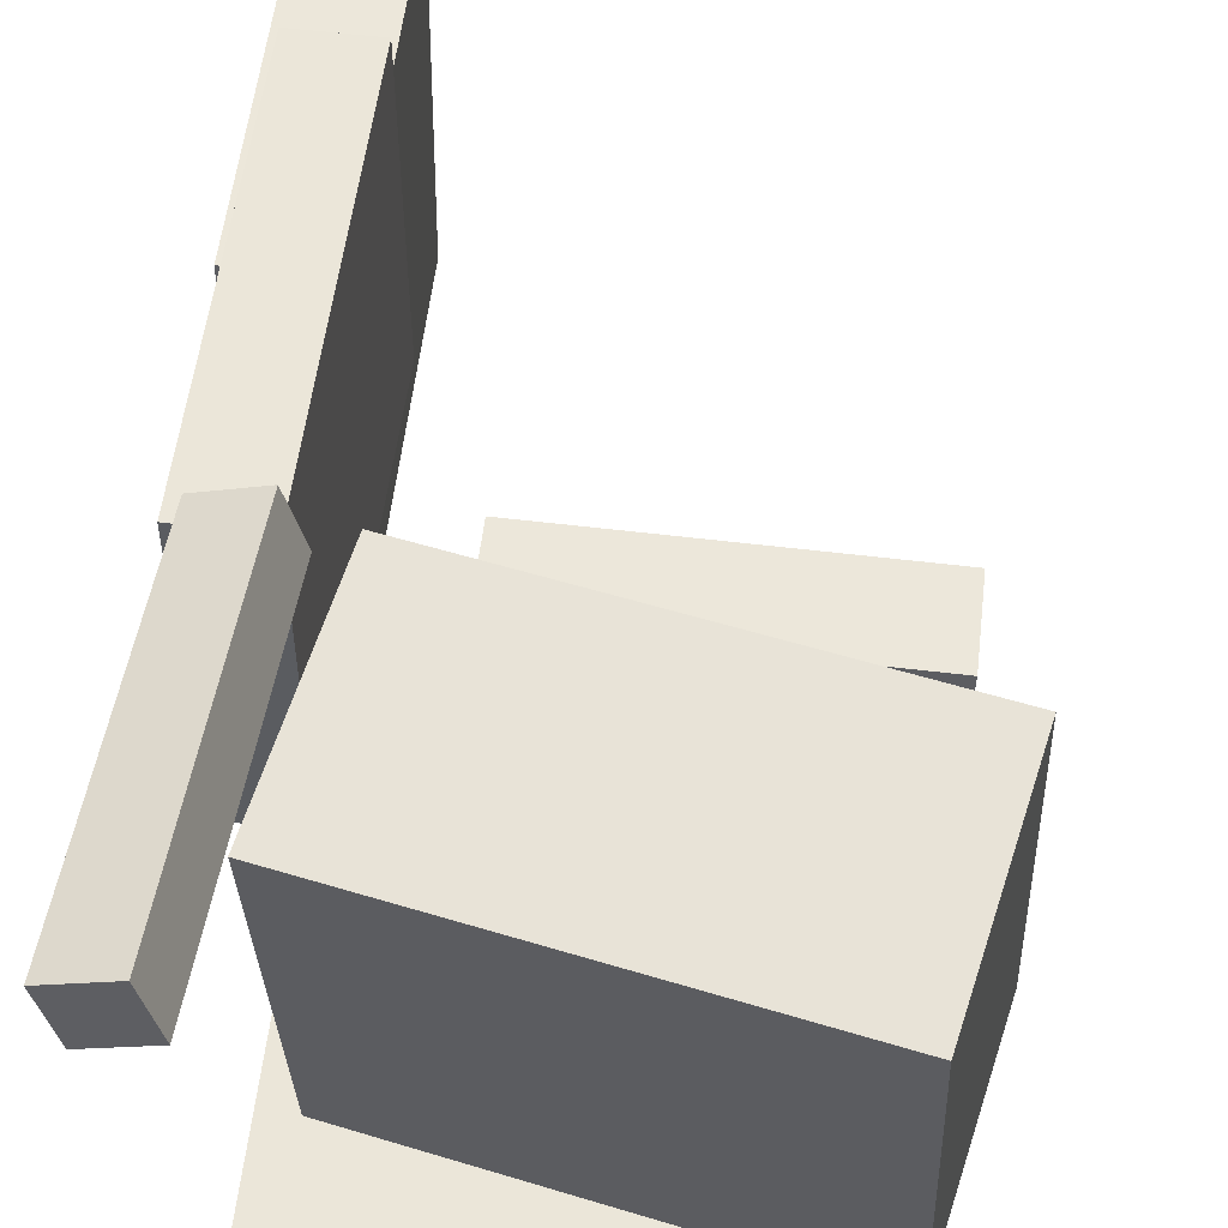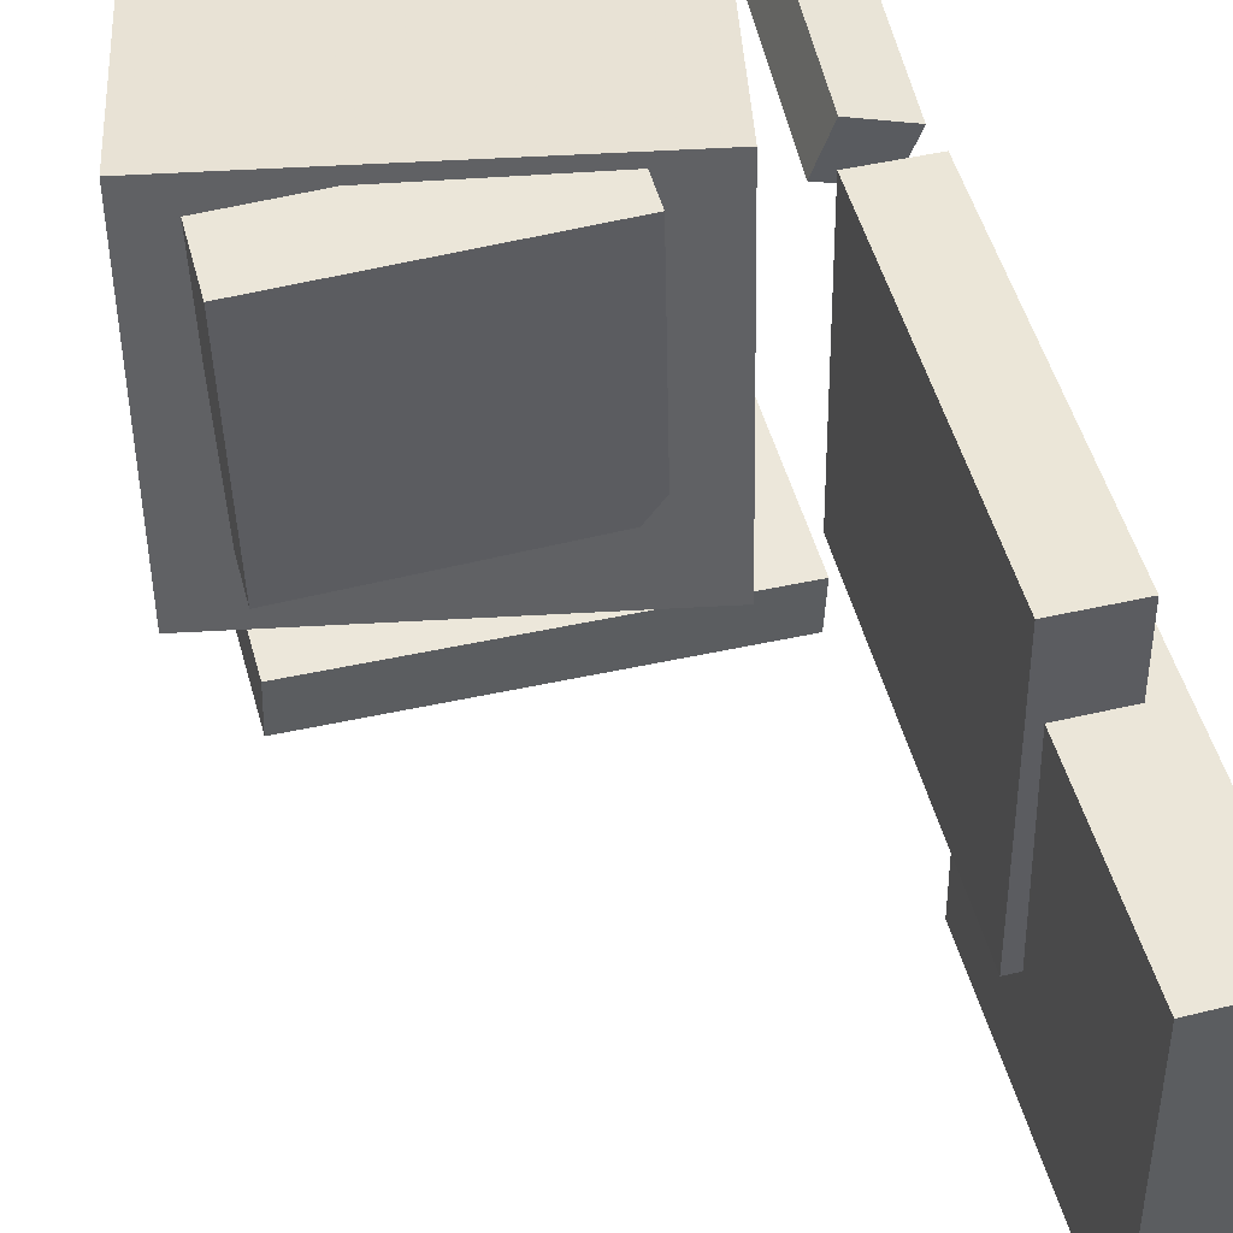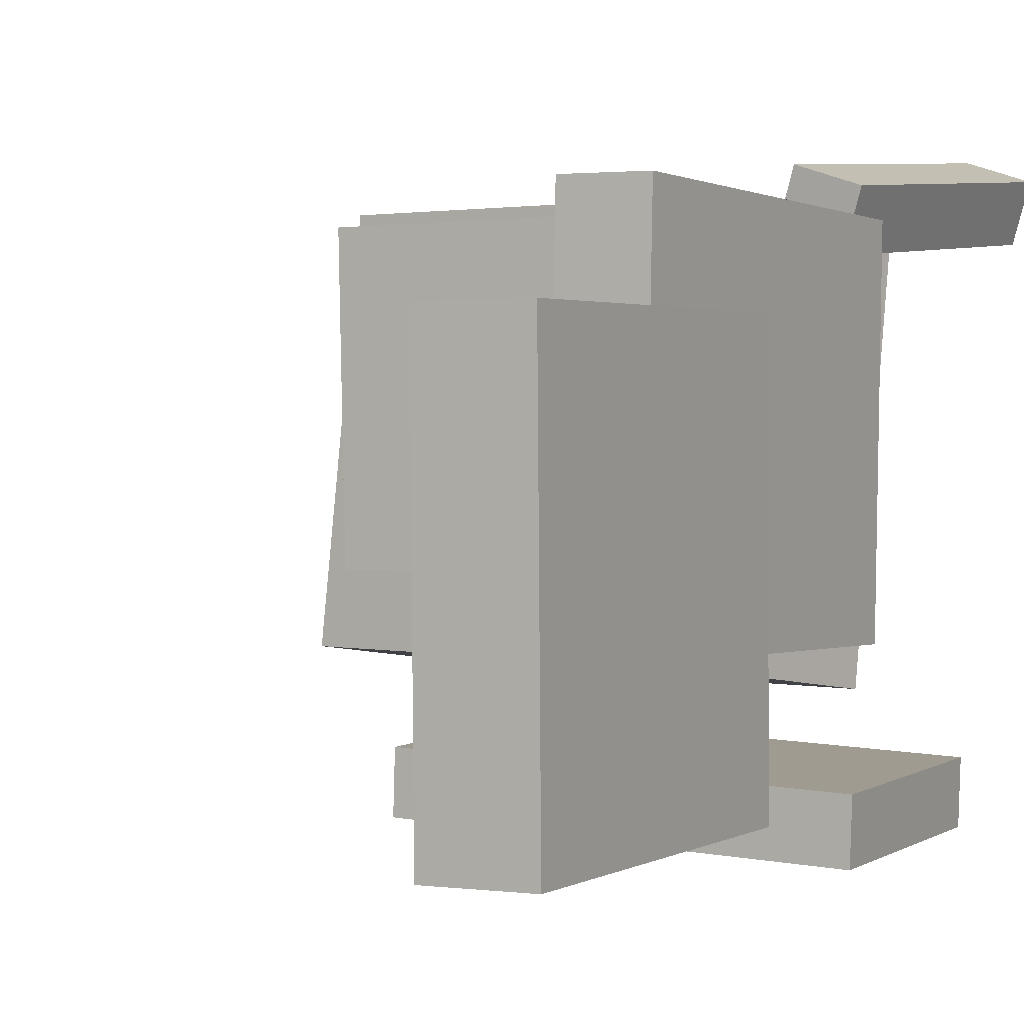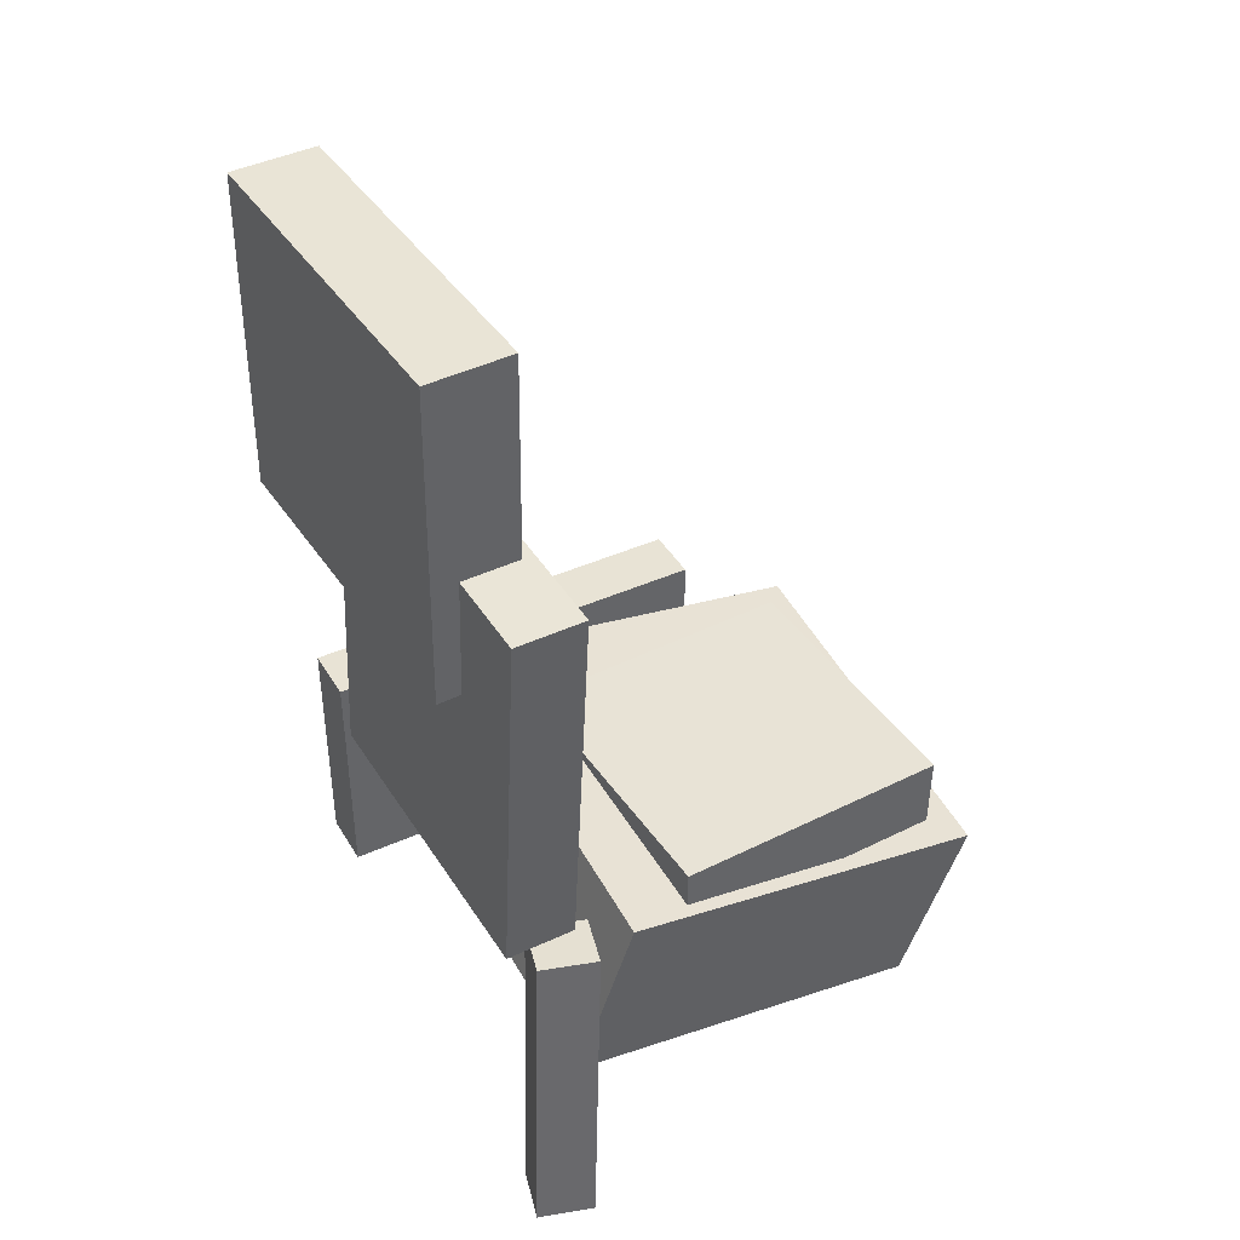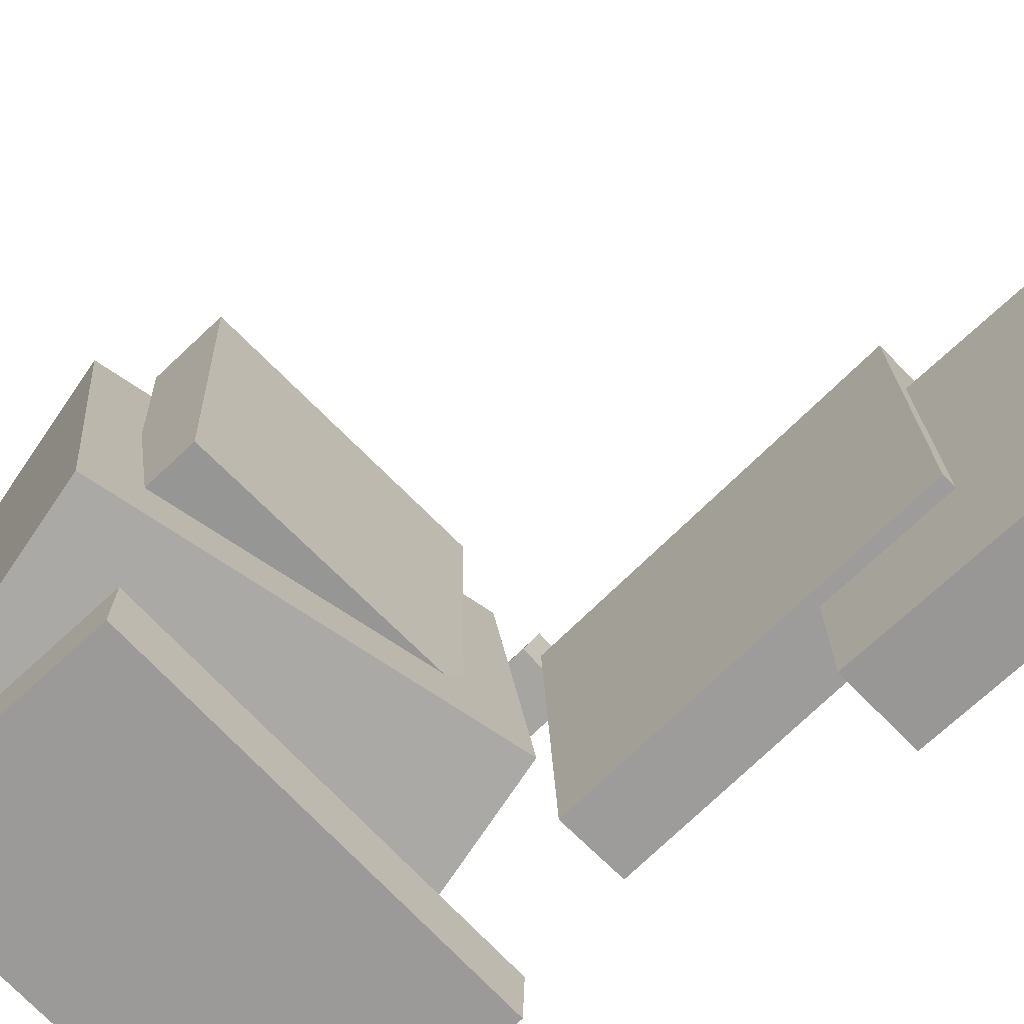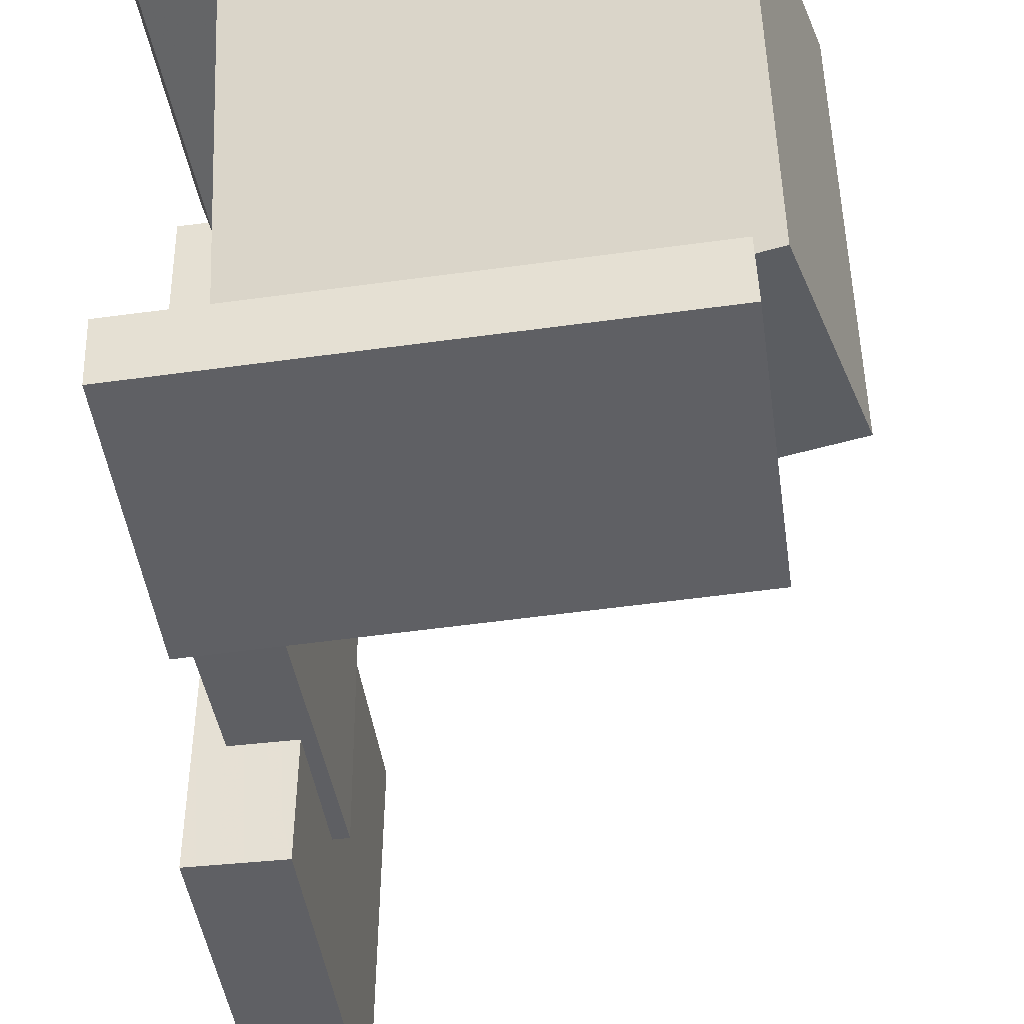
<metadata>
{"format":"obj","ext":"obj","renderer":"f3d","projection":"perspective","resolution":1024,"background":"white","views":[{"elev":52.5,"azim":6.0,"up":"+Z"},{"elev":49.5,"azim":164.8,"up":"+Z"},{"elev":2.7,"azim":-152.3,"up":"+Z"},{"elev":41.7,"azim":-30.3,"up":"+Y"},{"elev":-68.4,"azim":133.1,"up":"+Z"},{"elev":-44.3,"azim":7.7,"up":"+Z"}]}
</metadata>
<code>
v -0.1792 -0.09384 0.1862
v -0.1669 -0.09676 0.1467
v -0.1936 -0.349 0.2005
v -0.1813 -0.352 0.161
v -0.1371 -0.09547 0.1993
v -0.1249 -0.09839 0.1599
v -0.1515 -0.3507 0.2137
v -0.1392 -0.3536 0.1742
f 1.0 7.0 5.0
f 1.0 3.0 7.0
f 1.0 4.0 3.0
f 1.0 2.0 4.0
f 3.0 8.0 7.0
f 3.0 4.0 8.0
f 5.0 7.0 8.0
f 5.0 8.0 6.0
f 1.0 5.0 6.0
f 1.0 6.0 2.0
f 2.0 6.0 8.0
f 2.0 8.0 4.0
v -0.05722 -0.1389 -0.03728
v -0.05251 -0.1394 0.1734
v -0.05664 -0.08201 -0.03716
v -0.05193 -0.0825 0.1735
v 0.155 -0.141 -0.04203
v 0.1597 -0.1415 0.1686
v 0.1555 -0.08414 -0.04191
v 0.1602 -0.08462 0.1688
f 9.0 15.0 13.0
f 9.0 11.0 15.0
f 9.0 12.0 11.0
f 9.0 10.0 12.0
f 11.0 16.0 15.0
f 11.0 12.0 16.0
f 13.0 15.0 16.0
f 13.0 16.0 14.0
f 9.0 13.0 14.0
f 9.0 14.0 10.0
f 10.0 14.0 16.0
f 10.0 16.0 12.0
v -0.1857 0.2069 -0.06082
v -0.185 0.1966 0.1786
v -0.1322 0.2057 -0.06103
v -0.1315 0.1953 0.1784
v -0.1924 -0.08406 -0.07336
v -0.1917 -0.09439 0.1661
v -0.1389 -0.08528 -0.07356
v -0.1382 -0.09561 0.1659
f 17.0 23.0 21.0
f 17.0 19.0 23.0
f 17.0 20.0 19.0
f 17.0 18.0 20.0
f 19.0 24.0 23.0
f 19.0 20.0 24.0
f 21.0 23.0 24.0
f 21.0 24.0 22.0
f 17.0 21.0 22.0
f 17.0 22.0 18.0
f 18.0 22.0 24.0
f 18.0 24.0 20.0
v 0.1643 -0.279 -0.1172
v -0.1287 -0.2166 -0.114
v 0.1973 -0.1249 -0.09397
v -0.09569 -0.06251 -0.09085
v 0.1587 -0.3191 0.157
v -0.1344 -0.2567 0.1602
v 0.1917 -0.165 0.1802
v -0.1013 -0.1026 0.1834
f 25.0 31.0 29.0
f 25.0 27.0 31.0
f 25.0 28.0 27.0
f 25.0 26.0 28.0
f 27.0 32.0 31.0
f 27.0 28.0 32.0
f 29.0 31.0 32.0
f 29.0 32.0 30.0
f 25.0 29.0 30.0
f 25.0 30.0 26.0
f 26.0 30.0 32.0
f 26.0 32.0 28.0
v -0.1434 0.3587 -0.149
v -0.2079 0.3591 -0.148
v -0.1396 0.3556 0.1131
v -0.204 0.356 0.114
v -0.1452 0.1074 -0.1519
v -0.2097 0.1079 -0.151
v -0.1414 0.1043 0.1101
v -0.2058 0.1047 0.111
f 33.0 39.0 37.0
f 33.0 35.0 39.0
f 33.0 36.0 35.0
f 33.0 34.0 36.0
f 35.0 40.0 39.0
f 35.0 36.0 40.0
f 37.0 39.0 40.0
f 37.0 40.0 38.0
f 33.0 37.0 38.0
f 33.0 38.0 34.0
f 34.0 38.0 40.0
f 34.0 40.0 36.0
v -0.1604 -0.3194 -0.1656
v -0.1604 -0.1321 -0.1668
v -0.1589 -0.3196 -0.2105
v -0.1589 -0.1324 -0.2116
v 0.148 -0.3193 -0.1552
v 0.148 -0.1321 -0.1563
v 0.1495 -0.3196 -0.2
v 0.1495 -0.1323 -0.2011
f 41.0 47.0 45.0
f 41.0 43.0 47.0
f 41.0 44.0 43.0
f 41.0 42.0 44.0
f 43.0 48.0 47.0
f 43.0 44.0 48.0
f 45.0 47.0 48.0
f 45.0 48.0 46.0
f 41.0 45.0 46.0
f 41.0 46.0 42.0
f 42.0 46.0 48.0
f 42.0 48.0 44.0

</code>
